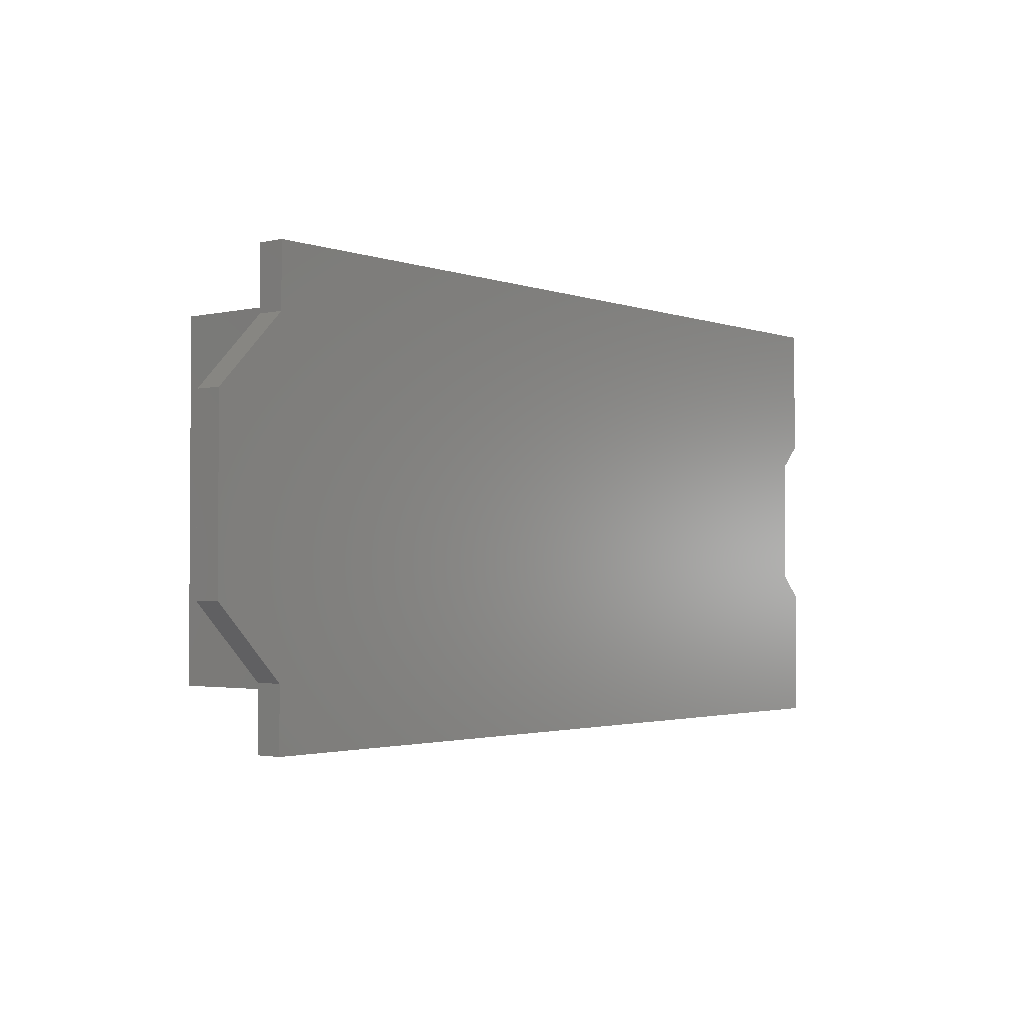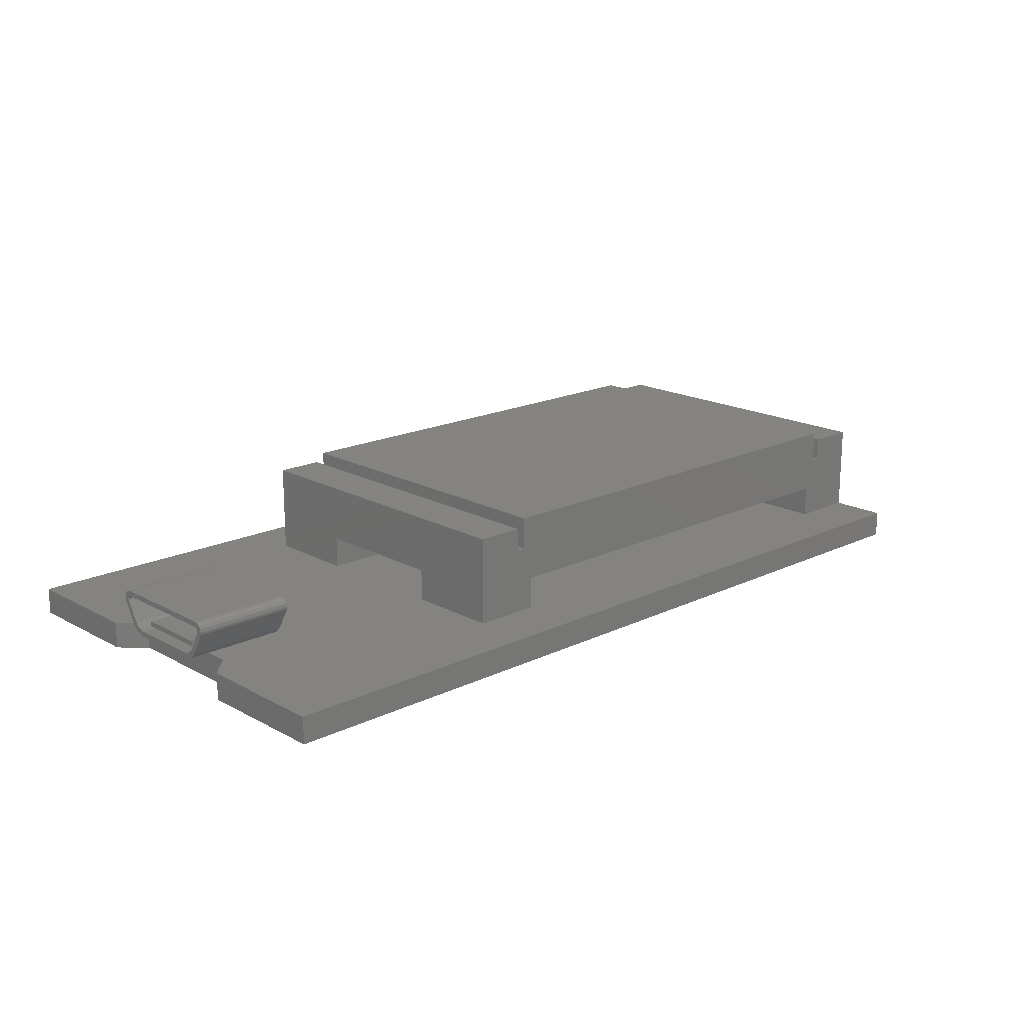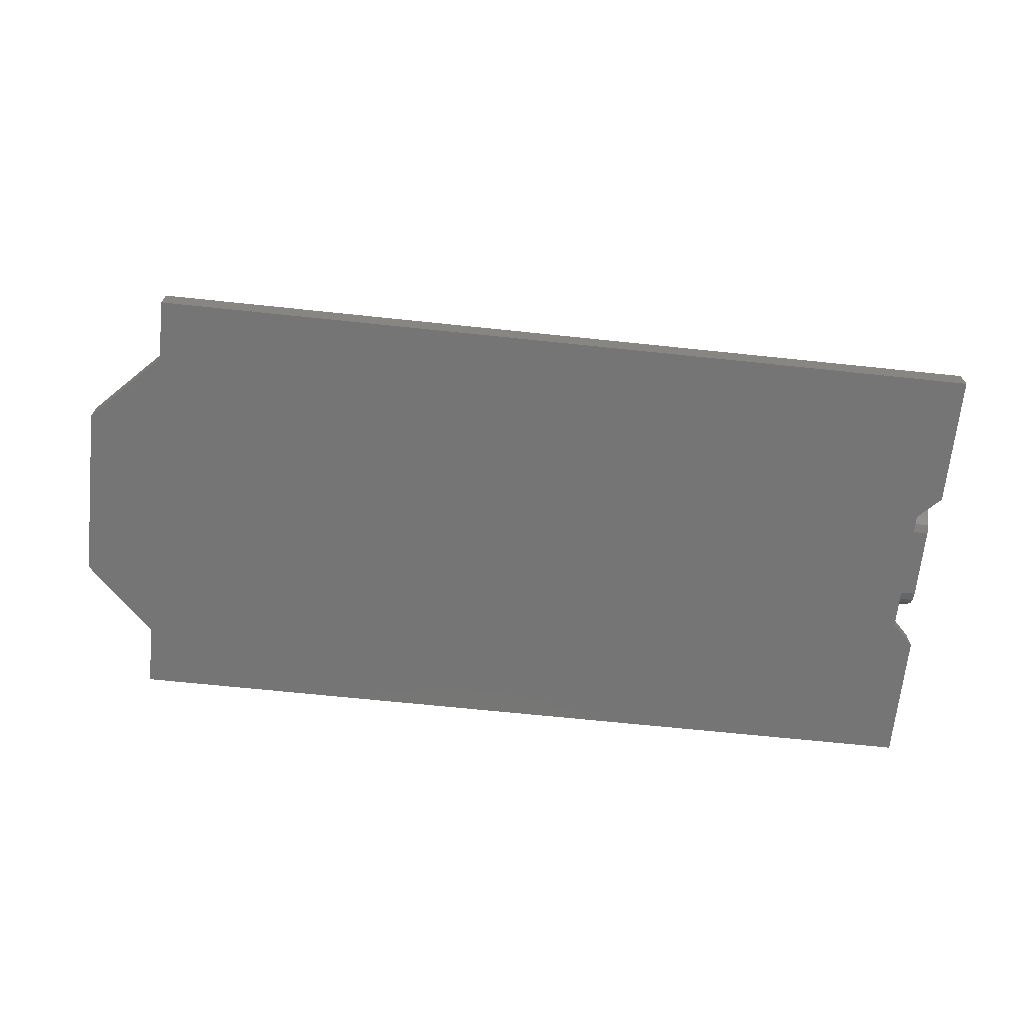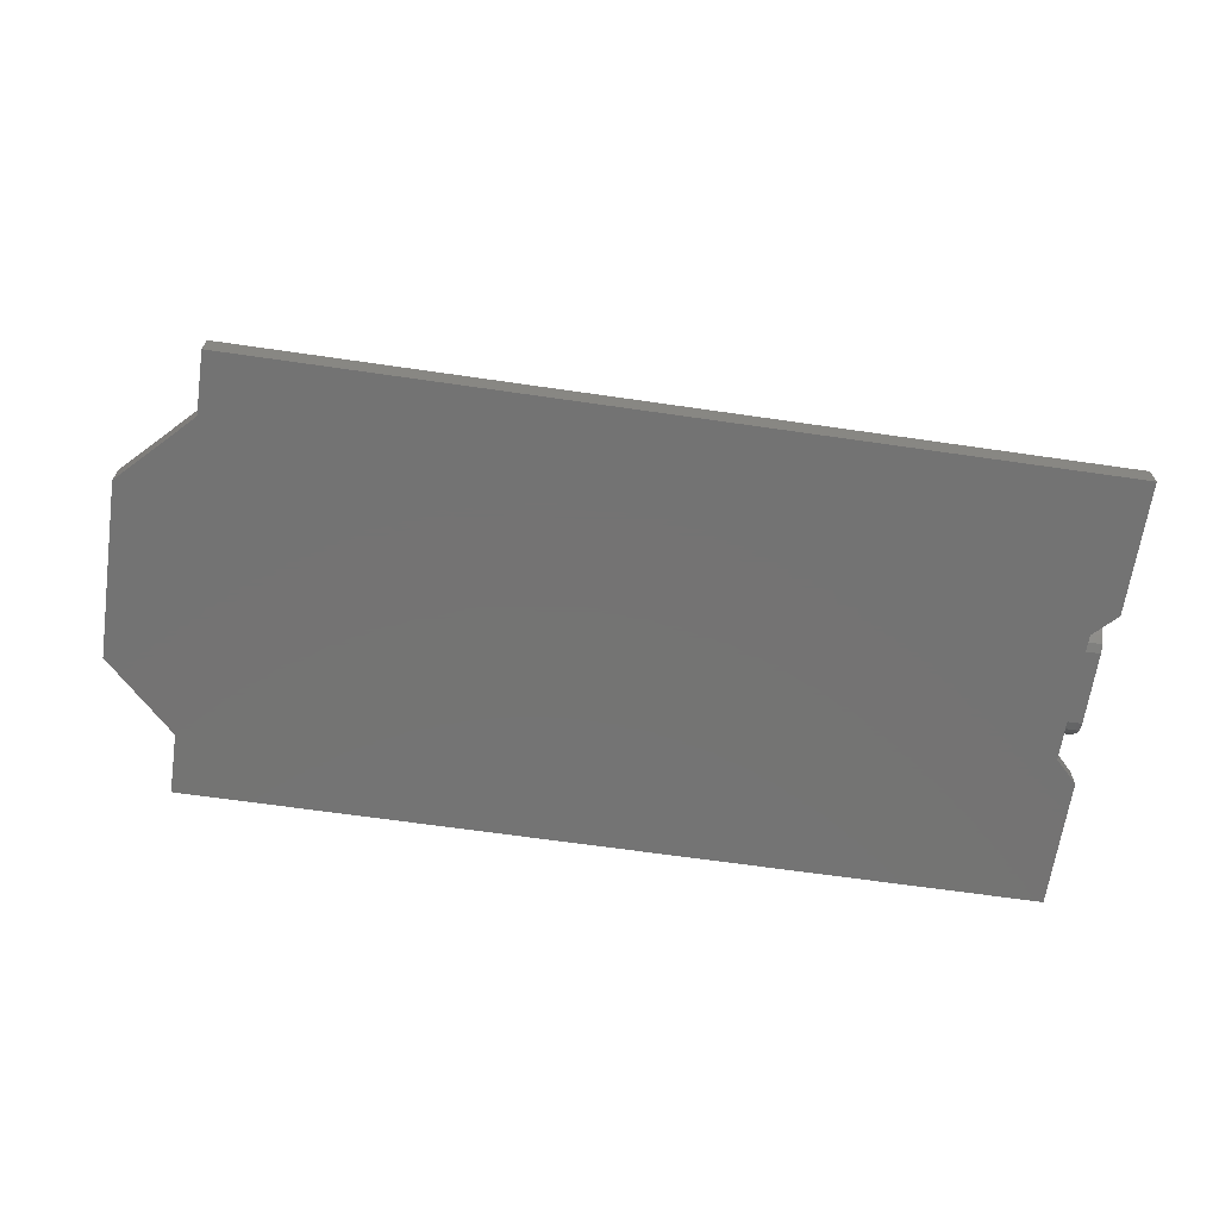
<metadata>
{"format":"stl","ext":"stl","renderer":"f3d","projection":"perspective","resolution":1024,"background":"white","views":[{"elev":-2.2,"azim":129.1,"up":"+Y"},{"elev":17.8,"azim":-43.3,"up":"+Z"},{"elev":-67.7,"azim":174.0,"up":"+Z"},{"elev":-65.8,"azim":171.7,"up":"+Z"}]}
</metadata>
<code>
# stl→obj: 306 verts, 600 faces
v -9.445 -6.798 5
v -9.446 -7.201 5
v -9.5 -7 5
v -9.301 -7.346 5
v -9.8 -7 4.7
v -9.595 -6.505 4.7
v -9.298 -6.652 5
v -9.595 -7.495 4.7
v -9.102 -7.4 5
v -9.595 -6.505 1.8
v -9.8 -7 1.8
v -9.1 -6.3 4.7
v -9.098 -6.6 5
v -9.1 -7.7 4.7
v -9.1 -6.3 1.8
v -9.595 -7.495 1.8
v -8.902 -7.348 5
v -9.807 -6.292 1.5
v -9.104 -6 1.5
v -10.1 -7 1.5
v -8.605 -6.505 4.7
v -8.605 -6.505 1.8
v -8.899 -6.654 5
v -9.1 -7.7 1.8
v -8.605 -7.495 4.7
v -8.398 -6.288 1.5
v -10.02 -7.386 1.5
v -8.755 -7.202 5
v -9.802 -7.712 1.5
v -11 -4 1.5
v -8.754 -6.799 5
v -8.4 -7 1.8
v -8.177 -6.614 1.5
v -9.096 -8 1.5
v -8.605 -7.495 1.8
v -8.7 -7 5
v -7.25 -4 1.5
v -11 -9.3 1.5
v -8.4 -7 4.7
v -8.1 -7 1.5
v -7.25 -9.3 1.5
v -7.25 -4 3.3
v -11 -4 3.3
v -8.393 -7.708 1.5
v -7.25 -9.3 3.3
v -11 -9.3 6.5
v 18.25 9.3 3.3
v -7.25 4 3.3
v -11 9.3 6.5
v -8.25 -9.3 5.2
v 18.25 4 3.3
v -11 4 3.3
v -8.318 9.3 6.5
v -8.318 -9.3 6.5
v 18.25 -9.3 3.3
v -7.25 9.3 3.3
v 18.25 -4 3.3
v 18.25 4 1.5
v -7.25 4 1.5
v -11 9.3 1.5
v -11 4 1.5
v -8.25 9.3 5.2
v 19.25 -9.3 5.2
v -7.25 9.3 1.5
v 19.25 9.3 5.2
v 22 4 3.3
v 22 4 1.5
v 18.25 9.3 1.5
v 22 -9.3 1.5
v 18.25 -9.3 1.5
v 22 -4 3.3
v 19.4 6.288 1.5
v 19.18 6.614 1.5
v -9.802 6.288 1.5
v -8.177 7.386 1.5
v -10.02 6.614 1.5
v 19.32 -9.3 6.5
v 18.25 -4 1.5
v -8.398 7.712 1.5
v 22 9.3 6.5
v 22 9.3 1.5
v 22 -9.3 6.5
v 20.1 6 1.5
v 19.1 7 1.5
v -9.096 6 1.5
v -8.1 7 1.5
v -10.1 7 1.5
v 19.32 9.3 6.5
v 19.4 -7.712 1.5
v 19.18 -7.386 1.5
v -9.104 8 1.5
v 21.02 7.386 1.5
v 22 -4 1.5
v 20.1 6.3 1.8
v 20.81 6.292 1.5
v 19.61 6.505 1.8
v 19.39 7.708 1.5
v -9.1 6.3 1.8
v -8.393 6.292 1.5
v -9.595 6.505 1.8
v -8.605 7.495 1.8
v -9.807 7.708 1.5
v 20.1 -8 1.5
v 19.1 -7 1.5
v -9.1 7.7 1.8
v 20.8 7.712 1.5
v 21.1 7 1.5
v 20.8 -6.288 1.5
v 20.59 6.505 1.8
v 19.4 7 1.8
v 20.1 8 1.5
v -8.605 6.505 1.8
v -8.4 7 1.8
v -9.8 7 1.8
v 20.1 -7.7 1.8
v 20.81 -7.708 1.5
v 19.61 -7.495 1.8
v 21.02 -6.614 1.5
v 19.39 -6.292 1.5
v -9.595 7.495 1.8
v 20.59 7.495 1.8
v 20.1 -6 1.5
v 20.59 6.505 4.7
v 20.1 6.3 4.7
v 20.8 7 1.8
v 19.61 7.495 1.8
v 19.61 6.505 4.7
v -8.605 6.505 4.7
v -9.1 6.3 4.7
v -9.1 7.7 4.7
v -8.605 7.495 4.7
v -9.595 6.505 4.7
v 20.59 -7.495 1.8
v 21.1 -7 1.5
v 19.4 -7 1.8
v -9.595 7.495 4.7
v 20.1 7.7 1.8
v 20.1 -6.3 1.8
v 20.59 -6.505 1.8
v 20.8 7 4.7
v 19.4 7 4.7
v -8.4 7 4.7
v -9.8 7 4.7
v 20.59 -7.495 4.7
v 20.1 -7.7 4.7
v 20.8 -7 1.8
v 19.61 -6.505 1.8
v 19.61 -7.495 4.7
v 20.1 7.7 4.7
v 20.59 7.495 4.7
v 20.5 6.998 5
v 20.3 6.654 5
v 20.1 6.6 5
v 19.61 7.495 4.7
v 19.75 6.802 5
v -8.902 6.652 5
v -8.7 7 5
v -9.102 6.6 5
v -9.298 7.348 5
v -9.098 7.4 5
v -8.754 7.201 5
v -9.446 6.799 5
v 20.8 -7 4.7
v 19.4 -7 4.7
v -9.5 7 5
v 19.61 -6.505 4.7
v 20.1 -6.3 4.7
v 20.45 7.198 5
v 20.45 6.799 5
v 19.9 6.655 5
v 19.7 7.002 5
v -8.755 6.798 5
v -9.301 6.654 5
v -9.445 7.202 5
v -8.899 7.346 5
v 20.5 -7.002 5
v 20.3 -7.346 5
v 20.1 -7.4 5
v 20.59 -6.505 4.7
v 19.75 -7.198 5
v 19.9 7.346 5
v 20.1 7.4 5
v 20.3 7.345 5
v 19.75 7.201 5
v 20.45 -6.802 5
v 20.45 -7.201 5
v 19.9 -7.345 5
v 19.7 -6.998 5
v 19.9 -6.654 5
v 20.1 -6.6 5
v 20.3 -6.655 5
v 19.75 -6.799 5
v -7.8 -9.3 5.2
v -7.8 9.3 5.2
v 18.8 9.3 5.2
v -7.8 9.3 7
v 18.8 9.3 7
v 18.8 -9.3 5.2
v -7.8 -9.3 7
v 18.8 -9.3 7
v -25.5 -2 2.3
v -25.5 -2 2
v -21 -2 2
v -25.5 2 2.3
v -21 2 2
v -21 -2 2.3
v -25.5 2 2
v -21 -2.103 1.8
v -21 2 2.3
v -21 2.103 1.8
v -21 -2.453 1.894
v -21 3.2 3.6
v -26 2.103 1.8
v -26 -2.453 1.894
v -21 -2.709 2.15
v -26 -2.103 1.8
v -21 2.453 1.894
v -26 -2.709 2.15
v -21 -3.2 3.6
v -26 -2.103 1.5
v -26 2.453 1.894
v -21 2.709 2.15
v -26 -2.603 1.634
v -21 -3.373 3.3
v -26 3.2 3.6
v -26 2.103 1.5
v -21 3.341 3.541
v -26 -2.969 2
v -26 -3.373 3.3
v -21 -3.341 3.541
v -26 3.341 3.541
v -26 -3.2 3.6
v -20.4 -2.603 1.634
v -24.7 -2.103 1.5
v -26 2.603 1.634
v -26 2.709 2.15
v -21 3.373 3.3
v -20.4 -2.969 2
v -26 -3.393 3.348
v -21 -3.393 3.348
v -26 3.392 3.862
v -26 3.2 3.9
v -24.7 2.103 1.5
v -26 3.373 3.3
v -21 3.4 3.4
v -26 3.4 3.4
v -26 -3.633 3.15
v -21 -3.4 3.4
v -26 -3.341 3.541
v -26 -3.2 3.9
v -20.4 -3.2 3.9
v -20.4 -2.103 1.5
v -24.7 -3.7 0
v -20.4 2.103 1.5
v -26 2.969 2
v -21 3.393 3.348
v -20.4 -3.633 3.15
v -26 -3.4 3.4
v -26 3.553 3.753
v -20.4 3.392 3.862
v -20.4 3.2 3.9
v -20.4 -3.392 3.862
v 22 -12.5 1.5
v -24.7 -3.7 1.5
v -24.7 3.7 1.5
v -20.4 2.603 1.634
v -26 3.393 3.348
v -20.4 -3.683 3.271
v -20.4 -3.553 3.753
v -26 -3.553 3.753
v -26 -3.392 3.862
v -26 -5 0
v -24.7 3.7 4.531e-16
v -26 12.5 1.5
v -20.4 2.969 2
v -26 -3.683 3.271
v -20.4 -3.662 3.592
v -26 -3.662 3.592
v -20.4 3.553 3.753
v -20.4 3.633 3.15
v -26 -5 1.5
v -26 -12.5 0
v -26 5 1.5
v 22 12.5 1.531e-15
v -26 3.633 3.15
v -20.4 -3.7 3.4
v -26 3.662 3.592
v 22 -9 1.5
v -26 -12.5 1.5
v -26 5 6.123e-16
v -26 -3.7 3.4
v -20.4 3.662 3.592
v 22 -9 0
v 22 9 1.5
v 22 -12.5 0
v 22 9 1.102e-15
v -26 12.5 1.531e-15
v -26 3.683 3.271
v -20.4 3.7 3.4
v -20.4 3.683 3.271
v 26 -5 0
v 26 -5 1.5
v 22 12.5 1.5
v -26 3.7 3.4
v 26 5 6.123e-16
v 26 5 1.5
f 1 2 3
f 1 4 2
f 5 3 2
f 6 1 3
f 1 7 4
f 8 2 4
f 6 3 5
f 8 5 2
f 6 7 1
f 7 9 4
f 8 4 9
f 6 5 10
f 11 5 8
f 12 7 6
f 7 13 9
f 14 8 9
f 10 5 11
f 6 10 15
f 16 11 8
f 12 13 7
f 12 6 15
f 13 17 9
f 16 8 14
f 14 9 17
f 18 10 11
f 19 15 10
f 20 11 16
f 21 13 12
f 12 15 22
f 13 23 17
f 24 16 14
f 25 14 17
f 18 19 10
f 20 18 11
f 19 26 15
f 27 20 16
f 21 23 13
f 21 12 22
f 26 22 15
f 23 28 17
f 29 16 24
f 24 14 25
f 25 17 28
f 30 19 18
f 30 18 20
f 30 26 19
f 30 20 27
f 29 27 16
f 21 31 23
f 21 22 32
f 26 33 22
f 23 31 28
f 34 29 24
f 35 24 25
f 25 28 36
f 37 26 30
f 38 30 27
f 38 27 29
f 21 39 31
f 40 32 22
f 21 32 39
f 37 33 26
f 33 40 22
f 31 36 28
f 41 29 34
f 34 24 35
f 35 25 39
f 39 25 36
f 42 37 30
f 43 30 38
f 41 38 29
f 39 36 31
f 44 32 40
f 32 35 39
f 37 41 33
f 41 40 33
f 41 34 44
f 44 34 35
f 45 37 42
f 42 30 43
f 43 38 46
f 46 38 41
f 44 35 32
f 41 44 40
f 45 41 37
f 45 42 47
f 42 43 48
f 43 46 49
f 50 46 41
f 45 50 41
f 42 48 47
f 51 45 47
f 48 43 52
f 53 49 46
f 52 43 49
f 54 46 50
f 55 50 45
f 47 48 56
f 51 57 45
f 58 51 47
f 48 52 59
f 53 60 49
f 54 53 46
f 61 52 49
f 54 50 62
f 55 63 50
f 57 55 45
f 48 64 56
f 65 47 56
f 51 66 57
f 58 67 51
f 58 47 68
f 59 52 61
f 48 59 64
f 53 62 60
f 61 49 60
f 54 62 53
f 50 63 62
f 55 69 63
f 70 55 57
f 56 64 60
f 65 68 47
f 65 56 62
f 51 67 66
f 57 66 71
f 72 67 58
f 73 58 68
f 74 59 61
f 75 64 59
f 62 56 60
f 76 61 60
f 63 65 62
f 70 69 55
f 69 77 63
f 78 70 57
f 79 60 64
f 65 80 68
f 67 81 66
f 71 66 82
f 78 57 71
f 72 83 67
f 73 72 58
f 73 68 84
f 74 85 59
f 76 74 61
f 75 79 64
f 86 75 59
f 76 60 87
f 63 88 65
f 89 69 70
f 69 82 77
f 77 88 63
f 90 70 78
f 79 91 60
f 65 88 80
f 80 81 68
f 92 81 67
f 66 81 80
f 66 80 82
f 93 71 82
f 78 71 93
f 94 83 72
f 83 95 67
f 96 72 73
f 97 84 68
f 96 73 84
f 98 85 74
f 85 99 59
f 100 74 76
f 101 79 75
f 101 75 86
f 99 86 59
f 102 87 60
f 100 76 87
f 89 103 69
f 90 89 70
f 69 93 82
f 82 80 77
f 77 80 88
f 90 78 104
f 105 91 79
f 91 102 60
f 106 68 81
f 92 106 81
f 107 92 67
f 108 78 93
f 109 83 94
f 94 72 96
f 109 95 83
f 95 107 67
f 110 84 97
f 111 97 68
f 96 84 110
f 112 85 98
f 98 74 100
f 112 99 85
f 101 105 79
f 113 101 86
f 113 86 99
f 114 87 102
f 100 87 114
f 115 103 89
f 103 116 69
f 117 89 90
f 118 93 69
f 119 104 78
f 117 90 104
f 105 120 91
f 120 102 91
f 106 111 68
f 121 106 92
f 121 92 107
f 108 122 78
f 118 108 93
f 123 109 94
f 94 96 124
f 109 125 95
f 125 107 95
f 126 110 97
f 126 97 111
f 96 110 127
f 112 98 128
f 98 100 129
f 112 113 99
f 130 105 101
f 131 101 113
f 120 114 102
f 100 114 132
f 133 103 115
f 115 89 117
f 133 116 103
f 116 134 69
f 134 118 69
f 135 104 119
f 122 119 78
f 117 104 135
f 136 120 105
f 137 111 106
f 121 137 106
f 125 121 107
f 138 122 108
f 139 108 118
f 123 140 109
f 123 94 124
f 96 127 124
f 109 140 125
f 141 110 126
f 137 126 111
f 127 110 141
f 98 129 128
f 112 128 142
f 100 132 129
f 112 142 113
f 130 136 105
f 131 130 101
f 131 113 142
f 143 114 120
f 132 114 143
f 144 133 115
f 115 117 145
f 133 146 116
f 146 134 116
f 139 118 134
f 147 135 119
f 147 119 122
f 117 135 148
f 136 143 120
f 149 137 121
f 150 121 125
f 138 147 122
f 139 138 108
f 151 140 123
f 152 123 124
f 153 124 127
f 140 150 125
f 154 141 126
f 154 126 137
f 155 127 141
f 156 128 129
f 128 157 142
f 158 129 132
f 159 136 130
f 160 130 131
f 161 131 142
f 162 132 143
f 144 163 133
f 144 115 145
f 117 148 145
f 133 163 146
f 146 139 134
f 164 135 147
f 148 135 164
f 165 143 136
f 154 137 149
f 150 149 121
f 166 147 138
f 167 138 139
f 151 168 140
f 169 151 123
f 152 169 123
f 152 124 153
f 170 153 127
f 168 150 140
f 171 141 154
f 155 170 127
f 171 155 141
f 156 172 128
f 158 156 129
f 172 157 128
f 157 161 142
f 173 158 132
f 159 174 136
f 160 159 130
f 175 160 131
f 161 175 131
f 162 173 132
f 162 143 165
f 176 163 144
f 177 144 145
f 178 145 148
f 163 179 146
f 179 139 146
f 166 164 147
f 180 148 164
f 174 165 136
f 181 154 149
f 182 149 150
f 166 138 167
f 179 167 139
f 151 171 168
f 169 155 151
f 152 170 169
f 152 153 170
f 168 183 150
f 184 171 154
f 169 170 155
f 151 155 171
f 156 175 172
f 158 160 156
f 172 161 157
f 173 159 158
f 173 174 159
f 158 159 160
f 156 160 175
f 172 175 161
f 162 174 173
f 162 165 174
f 176 185 163
f 186 176 144
f 177 186 144
f 177 145 178
f 187 178 148
f 185 179 163
f 188 164 166
f 180 187 148
f 188 180 164
f 181 184 154
f 182 181 149
f 183 182 150
f 189 166 167
f 190 167 179
f 168 171 184
f 168 184 183
f 176 188 185
f 186 180 176
f 177 187 186
f 177 178 187
f 185 191 179
f 192 188 166
f 186 187 180
f 176 180 188
f 183 184 181
f 183 181 182
f 189 192 166
f 190 189 167
f 191 190 179
f 185 188 192
f 185 192 191
f 191 192 189
f 191 189 190
f 193 194 195
f 196 194 193
f 197 195 194
f 198 193 195
f 196 197 194
f 199 196 193
f 200 195 197
f 199 193 198
f 200 198 195
f 200 197 196
f 200 196 199
f 200 199 198
f 201 202 203
f 204 202 201
f 205 203 202
f 206 201 203
f 204 207 202
f 204 201 206
f 208 203 205
f 205 202 207
f 208 206 203
f 204 209 207
f 204 206 209
f 210 208 205
f 209 205 207
f 208 211 206
f 212 209 206
f 213 208 210
f 210 205 212
f 212 205 209
f 214 211 208
f 211 215 206
f 215 212 206
f 216 208 213
f 213 210 217
f 217 210 212
f 214 218 211
f 214 208 216
f 218 215 211
f 215 219 212
f 220 216 213
f 221 213 217
f 222 217 212
f 223 218 214
f 223 214 216
f 218 224 215
f 215 224 219
f 225 212 219
f 220 223 216
f 226 220 213
f 226 213 221
f 221 217 222
f 227 222 212
f 223 228 218
f 229 224 218
f 224 230 219
f 231 212 225
f 232 225 219
f 233 223 220
f 234 220 226
f 235 226 221
f 221 222 236
f 227 237 222
f 231 227 212
f 238 228 223
f 228 229 218
f 239 224 229
f 224 240 230
f 232 219 230
f 241 231 225
f 242 225 232
f 238 223 233
f 234 233 220
f 234 226 243
f 243 226 235
f 235 221 236
f 236 222 244
f 227 245 237
f 244 222 237
f 231 246 227
f 238 247 228
f 228 247 229
f 239 240 224
f 247 239 229
f 240 248 230
f 249 232 230
f 241 246 231
f 242 241 225
f 250 242 232
f 251 238 233
f 234 252 233
f 253 234 243
f 254 243 235
f 235 236 255
f 255 236 244
f 246 245 227
f 245 256 237
f 244 237 256
f 257 247 238
f 239 258 240
f 247 258 239
f 258 248 240
f 249 230 248
f 250 232 249
f 241 259 246
f 260 241 242
f 261 242 250
f 251 262 238
f 251 233 252
f 263 252 234
f 253 264 234
f 265 253 243
f 265 243 254
f 266 254 235
f 266 235 255
f 255 244 267
f 246 267 245
f 267 256 245
f 267 244 256
f 268 247 257
f 269 257 238
f 247 270 258
f 258 249 248
f 271 250 249
f 260 259 241
f 259 267 246
f 260 242 261
f 261 250 251
f 251 271 262
f 262 269 238
f 251 252 254
f 263 254 252
f 263 234 264
f 272 264 253
f 265 273 253
f 274 265 254
f 251 254 266
f 266 255 275
f 259 255 267
f 268 276 247
f 277 268 257
f 269 277 257
f 247 278 270
f 270 271 258
f 271 249 258
f 251 250 271
f 279 259 260
f 260 261 280
f 261 251 275
f 262 271 269
f 263 274 254
f 281 263 264
f 272 281 264
f 272 253 282
f 283 273 265
f 284 253 273
f 274 283 265
f 251 266 275
f 280 275 255
f 259 285 255
f 286 276 268
f 247 276 278
f 277 286 268
f 269 270 277
f 277 270 278
f 269 271 270
f 279 287 259
f 279 260 280
f 261 275 280
f 263 288 274
f 281 289 263
f 272 282 281
f 282 253 284
f 290 273 283
f 284 273 290
f 290 283 274
f 280 255 285
f 259 287 285
f 286 291 276
f 276 291 278
f 277 291 286
f 277 278 291
f 292 287 279
f 292 279 280
f 293 288 263
f 288 294 274
f 282 289 281
f 295 263 289
f 282 284 296
f 284 290 297
f 297 290 274
f 280 285 298
f 287 298 285
f 299 287 292
f 300 292 280
f 293 301 288
f 295 293 263
f 288 302 294
f 294 303 274
f 282 295 289
f 296 284 294
f 282 296 293
f 284 297 303
f 297 274 303
f 300 280 298
f 287 304 298
f 299 304 287
f 300 299 292
f 293 305 301
f 301 302 288
f 282 293 295
f 302 306 294
f 284 303 294
f 296 294 306
f 293 296 305
f 300 298 304
f 300 304 299
f 301 305 302
f 305 306 302
f 305 296 306

</code>
